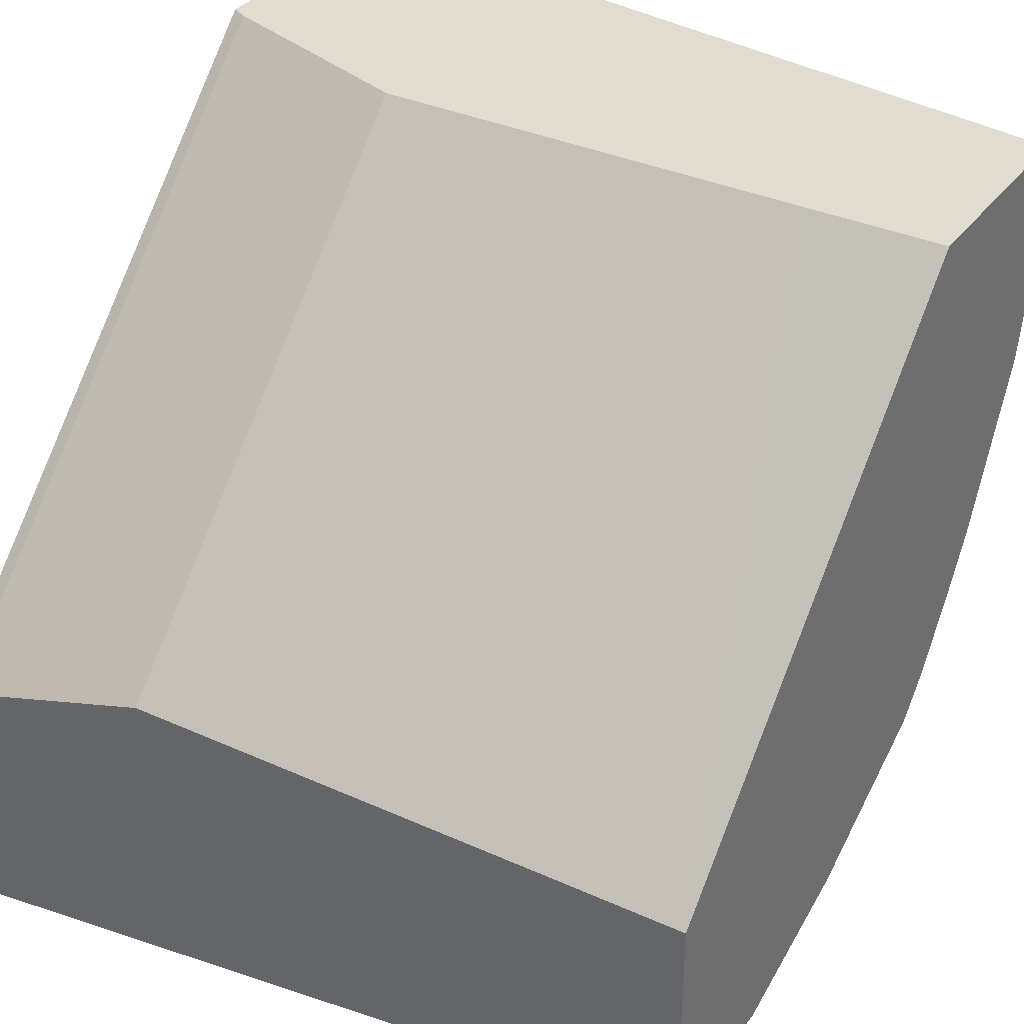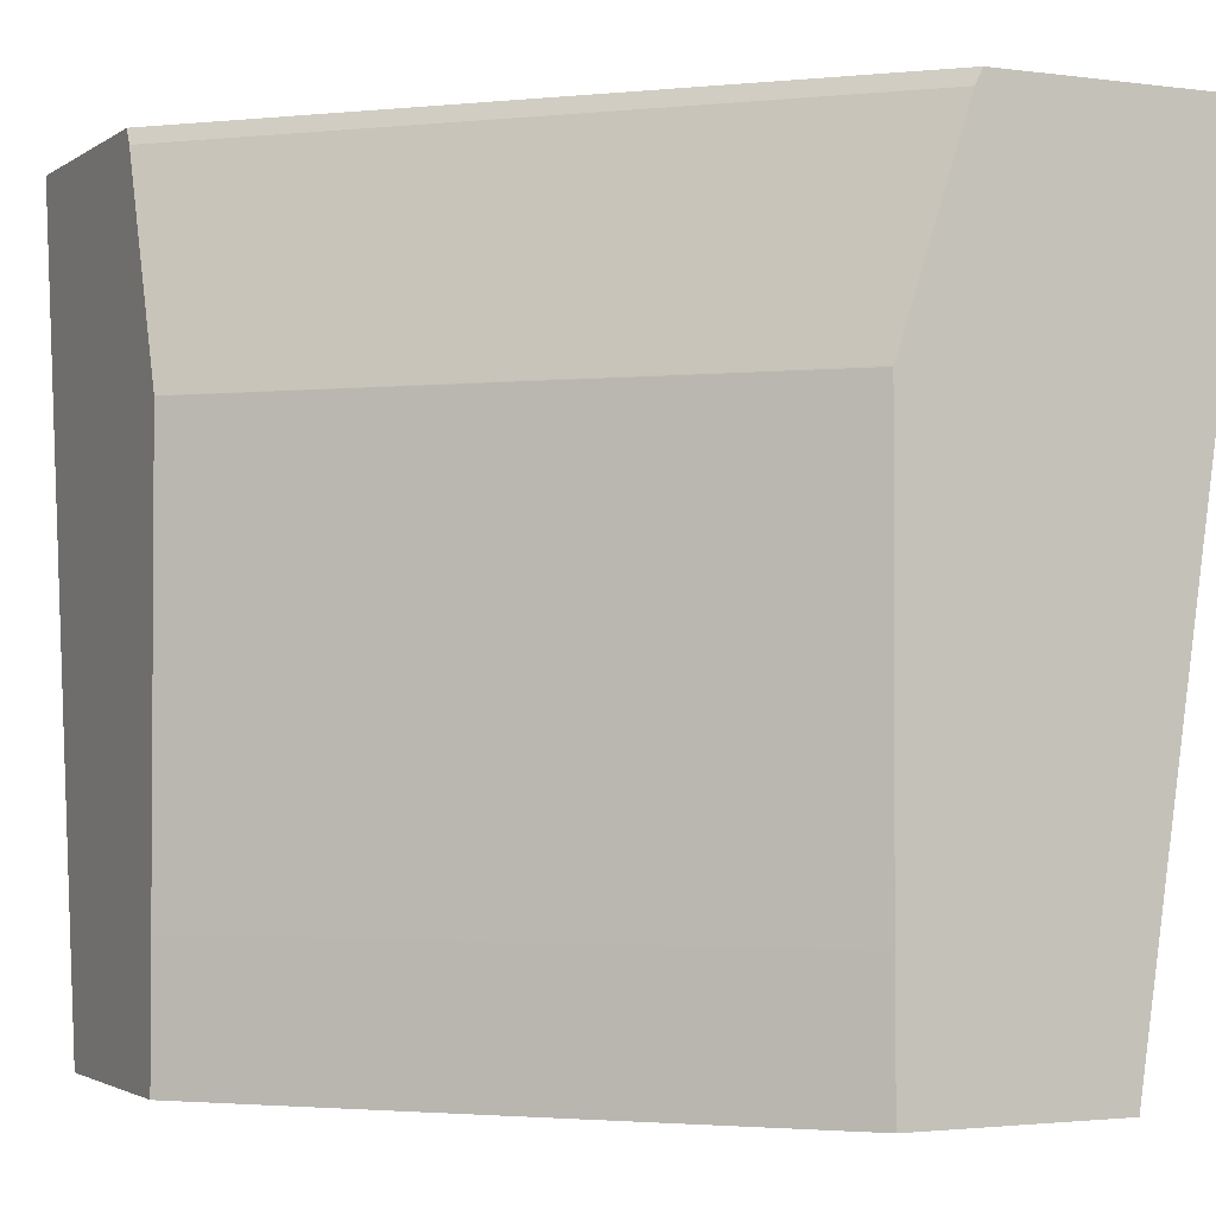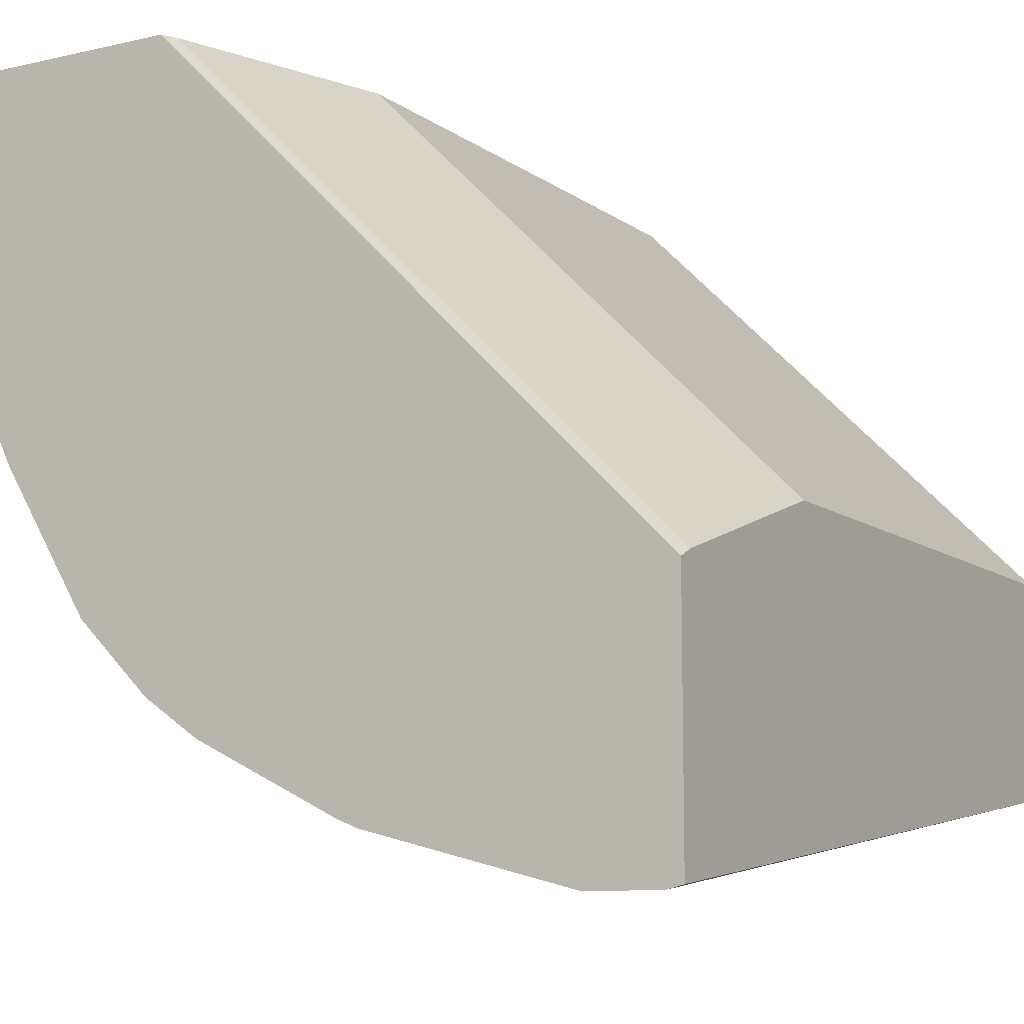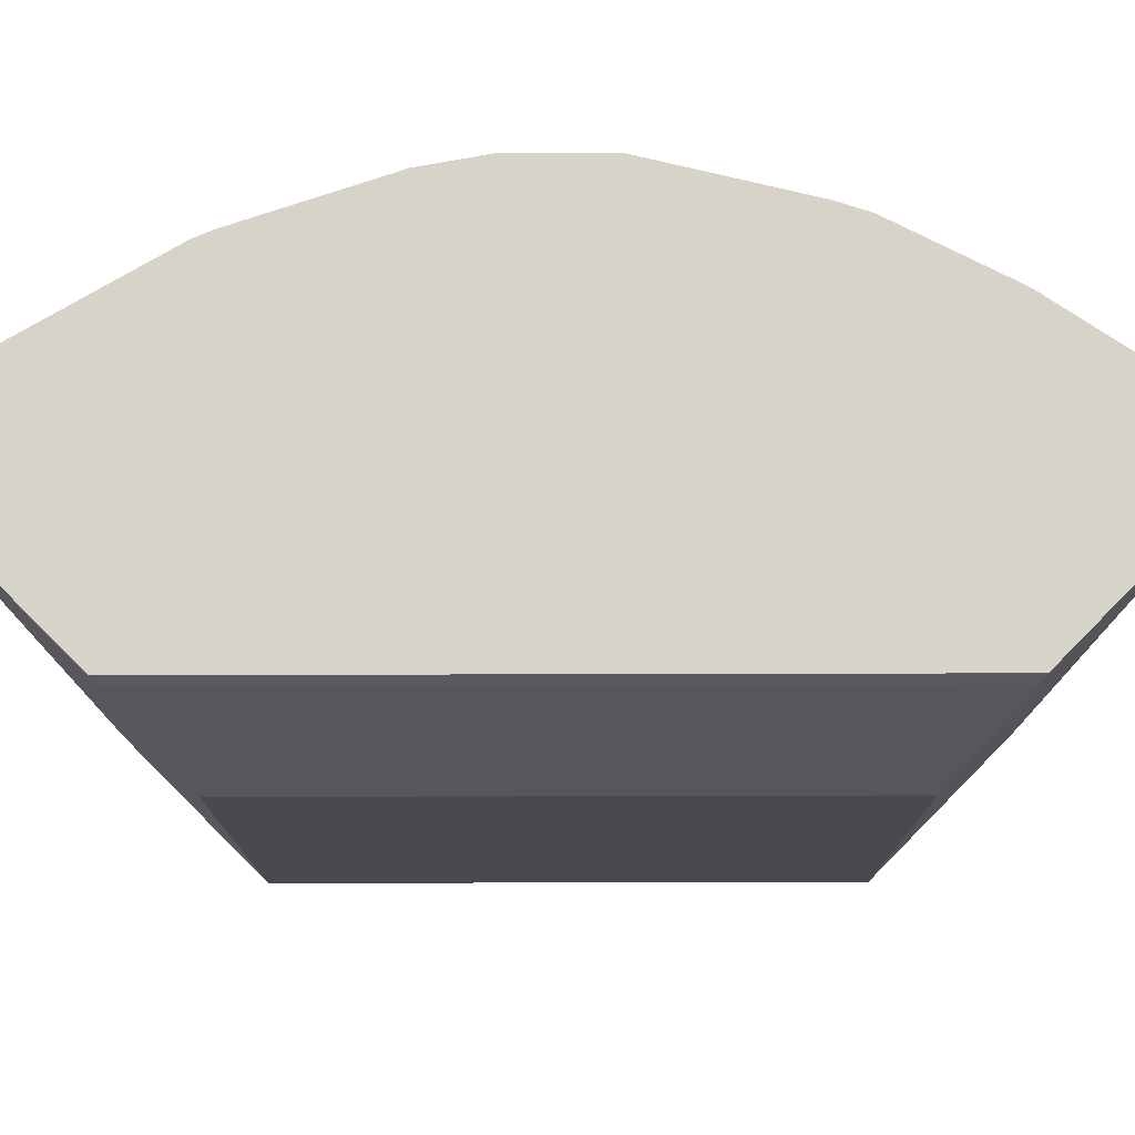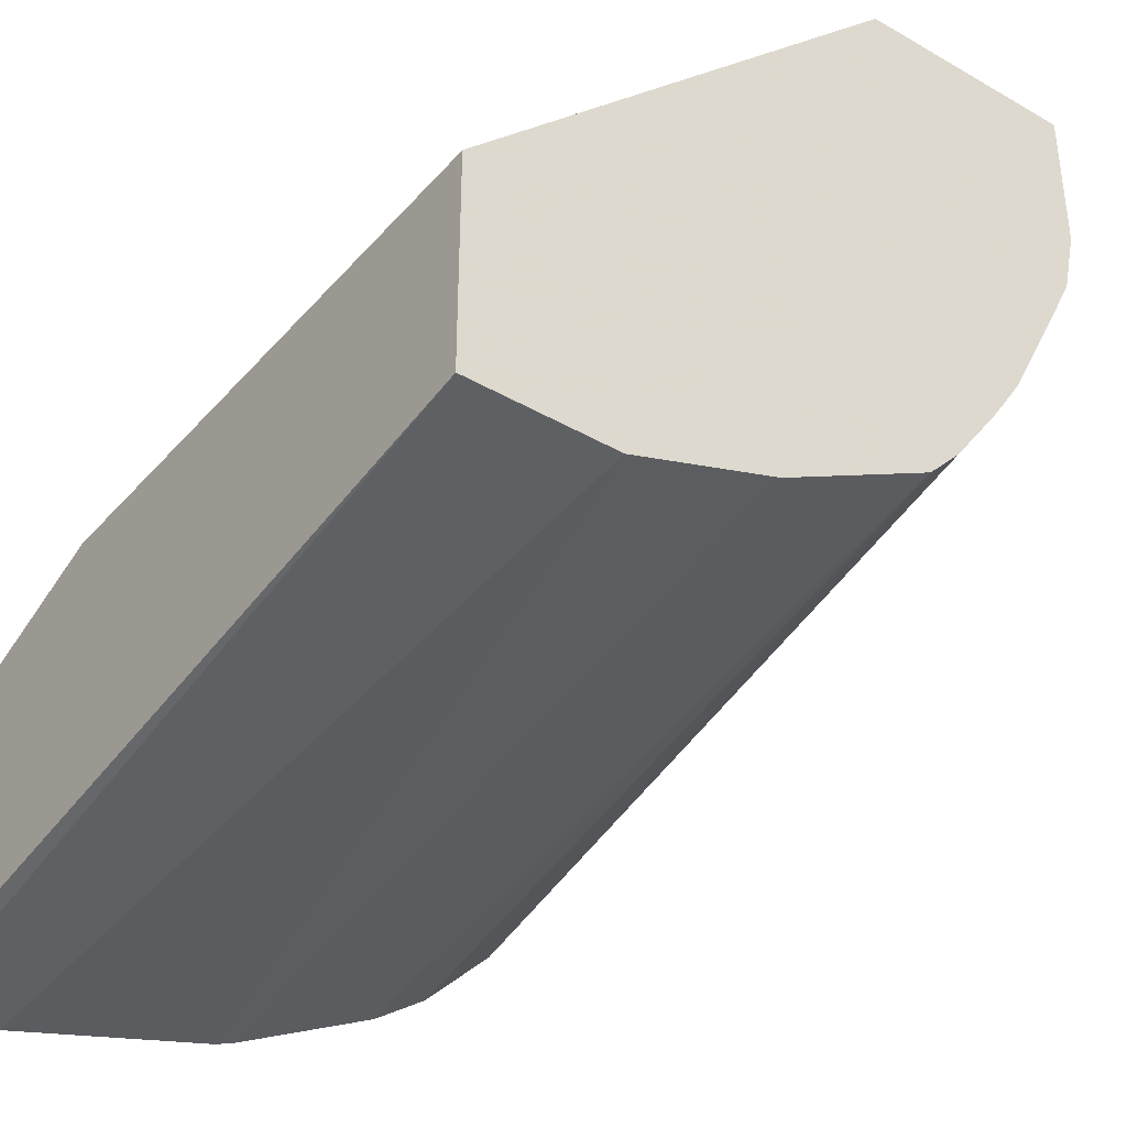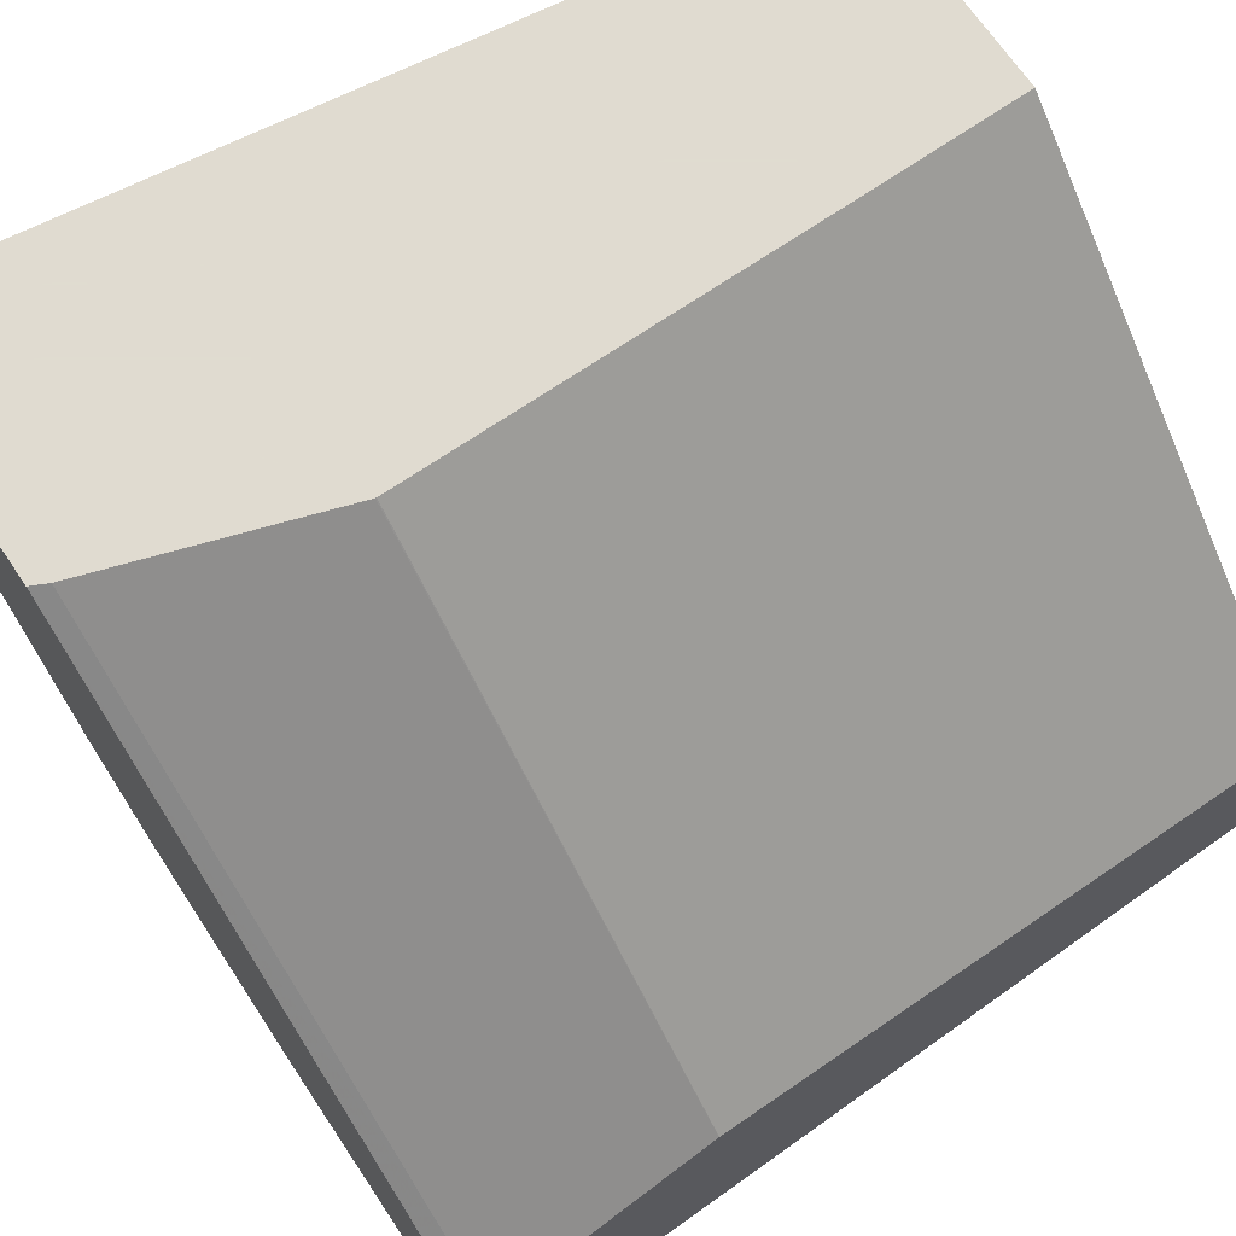
<metadata>
{"format":"obj","ext":"obj","renderer":"f3d","projection":"perspective","resolution":1024,"background":"white","views":[{"elev":34.5,"azim":-58.7,"up":"+Z"},{"elev":-2.2,"azim":-25.8,"up":"+Y"},{"elev":-10.2,"azim":-149.7,"up":"+Z"},{"elev":76.5,"azim":-45.2,"up":"+Y"},{"elev":-38.3,"azim":-36.2,"up":"+Z"},{"elev":69.8,"azim":-124.4,"up":"+Z"}]}
</metadata>
<code>
v 0.2159 0.8185 0.0002489
v 0.2159 0.8185 -4.97e-06
v 0.1446 0.8185 0.0002489
v 0.1832 0.5936 0.0002489
v 0.2144 0.8185 -0.01598
v 0.1832 0.5936 -0.04071
v 8.492e-05 0.8185 -0.1447
v 8.492e-05 0.8141 -0.1425
v 0.1426 0.8143 0.0002489
v 0.1221 0.5936 0.0002489
v 0.2057 0.8185 -0.06107
v 0.1789 0.5936 -0.05986
v 8.492e-05 0.8185 -0.2148
v 0.1425 0.8141 0.0002489
v 8.492e-05 0.7531 -0.1221
v 0.1222 0.7533 0.0002489
v 8.492e-05 0.5936 -0.1221
v 0.122 0.6312 0.0002489
v 0.1941 0.8185 -0.09739
v 0.1586 0.5936 -0.1006
v 0.004394 0.8185 -0.2159
v 8.492e-05 0.5936 -0.1832
v 8.492e-05 0.753 -0.1221
v 0.1221 0.753 0.0002489
v 8.492e-05 0.6309 -0.1221
v 0.122 0.6512 0.0002489
v 0.1897 0.8185 -0.1062
v 0.1574 0.5936 -0.1028
v 0.02476 0.8185 -0.2159
v 0.04071 0.5936 -0.1832
v 8.492e-05 0.6513 -0.1221
v 0.165 0.8185 -0.1468
v 0.156 0.5936 -0.1052
v 0.08287 0.8185 -0.2006
v 0.08141 0.5936 -0.1692
v 0.1446 0.8185 -0.1672
v 0.1478 0.5936 -0.1178
v 0.1346 0.5936 -0.1362
v 0.1254 0.5936 -0.1459
v 0.08834 0.8185 -0.1984
v 0.08363 0.5936 -0.1681
v 0.129 0.8185 -0.1781
f 10 18 17
f 15 24 16
f 15 23 24
f 13 21 22
f 12 20 19
f 11 12 19
f 17 18 25
f 8 16 14
f 7 22 17
f 8 14 9
f 7 15 8
f 7 23 15
f 7 31 23
f 7 25 31
f 7 17 25
f 7 13 22
f 18 26 31
f 8 15 16
f 18 31 25
f 36 39 42
f 20 28 27
f 6 12 11
f 39 41 42
f 35 42 41
f 35 40 42
f 34 40 35
f 32 39 36
f 32 38 39
f 32 37 38
f 32 33 37
f 30 34 35
f 29 34 30
f 27 33 32
f 27 28 33
f 23 26 24
f 23 31 26
f 21 30 22
f 21 29 30
f 19 20 27
f 5 6 11
f 1 4 6
f 4 20 12
f 1 14 16
f 1 9 14
f 1 3 9
f 1 7 3
f 1 13 7
f 1 21 13
f 1 29 21
f 1 34 29
f 1 40 34
f 1 42 40
f 1 36 42
f 1 27 32
f 1 19 27
f 1 11 19
f 1 5 11
f 1 2 5
f 4 12 6
f 1 16 24
f 1 24 26
f 1 32 36
f 1 18 10
f 4 28 20
f 1 26 18
f 4 33 28
f 4 37 33
f 4 39 38
f 4 41 39
f 4 35 41
f 4 30 35
f 4 38 37
f 4 17 22
f 4 10 17
f 3 8 9
f 3 7 8
f 2 6 5
f 1 6 2
f 1 10 4
f 4 22 30

</code>
